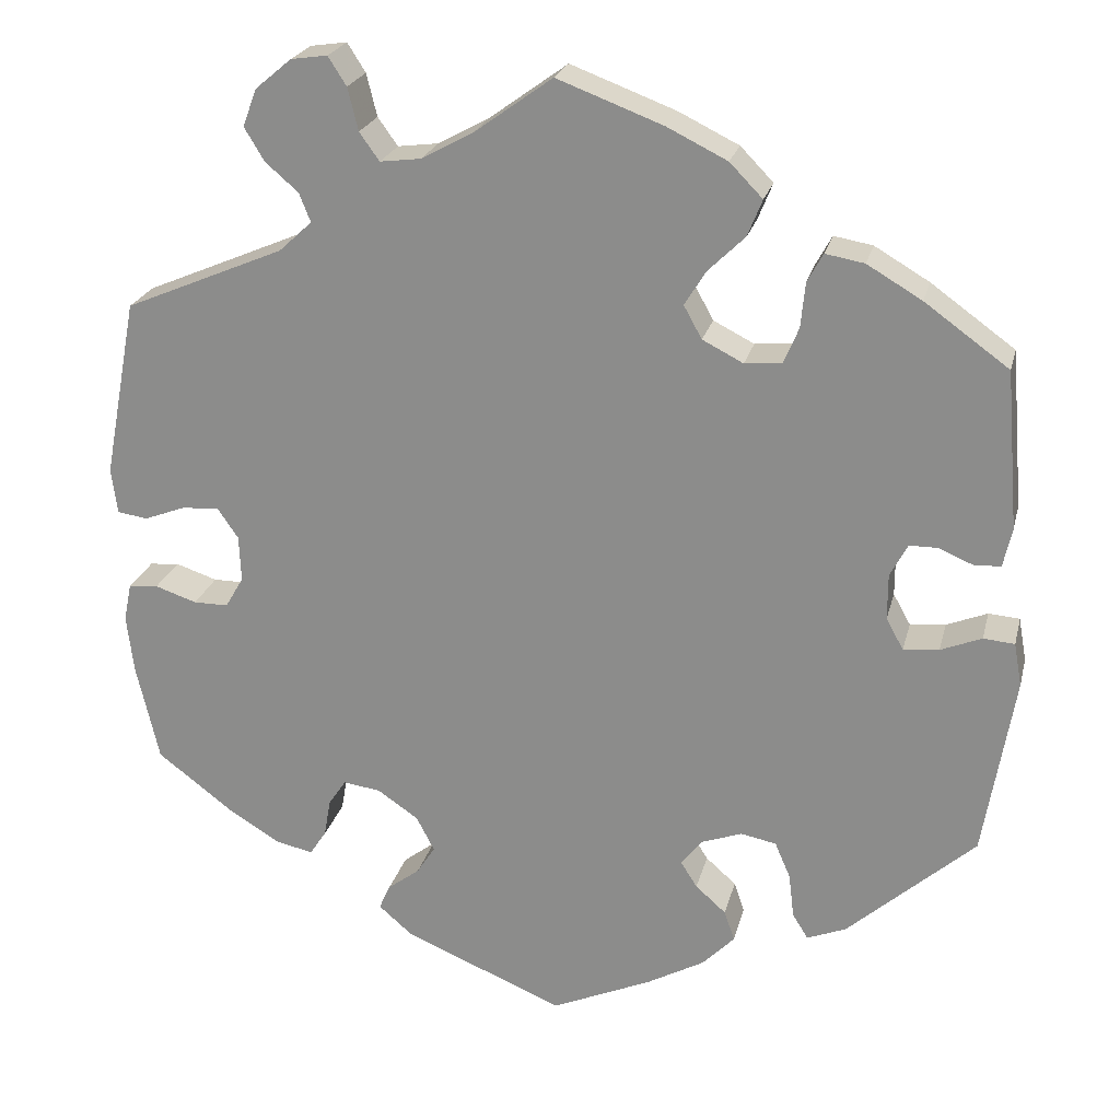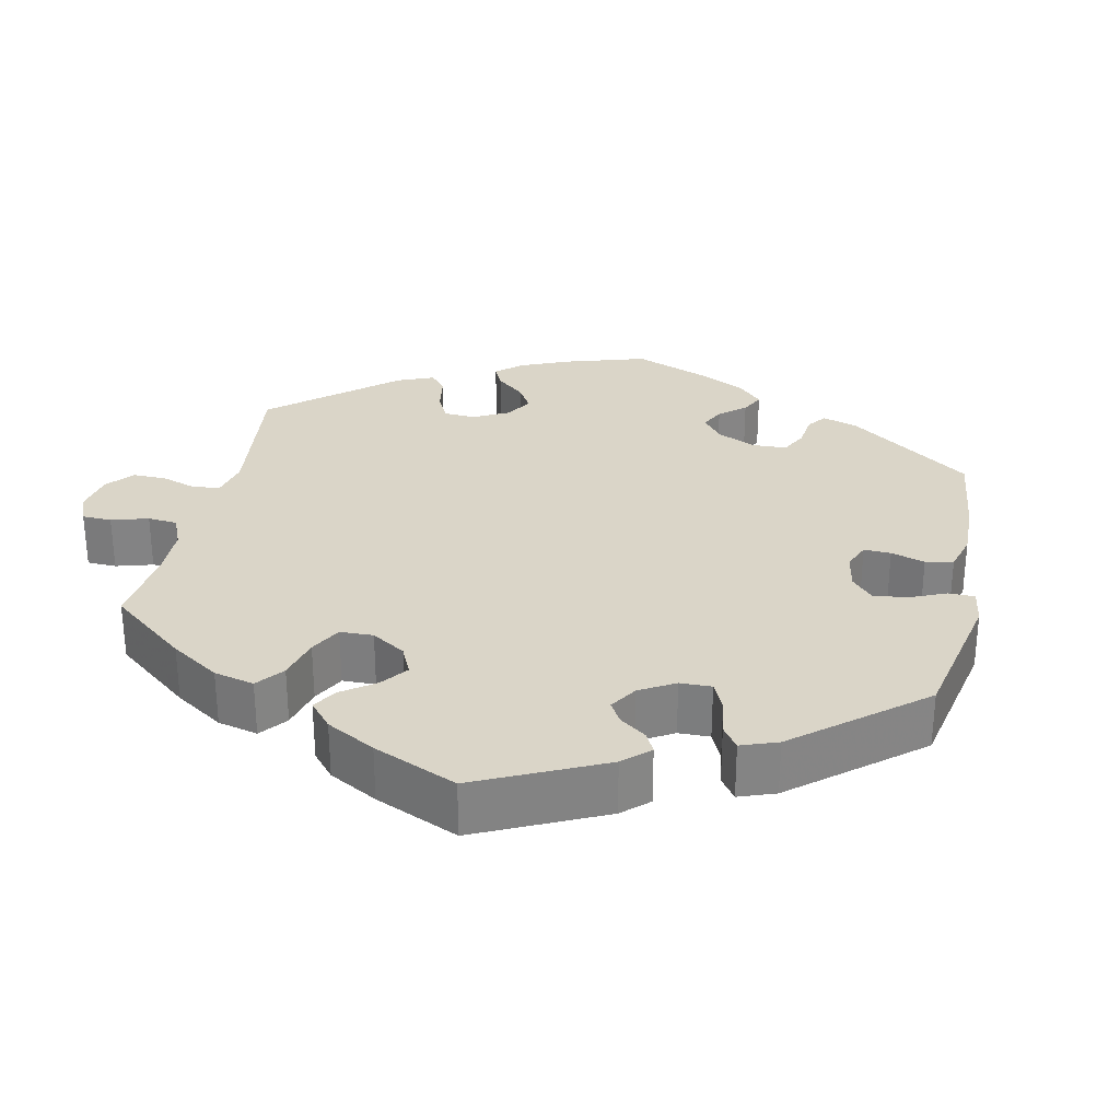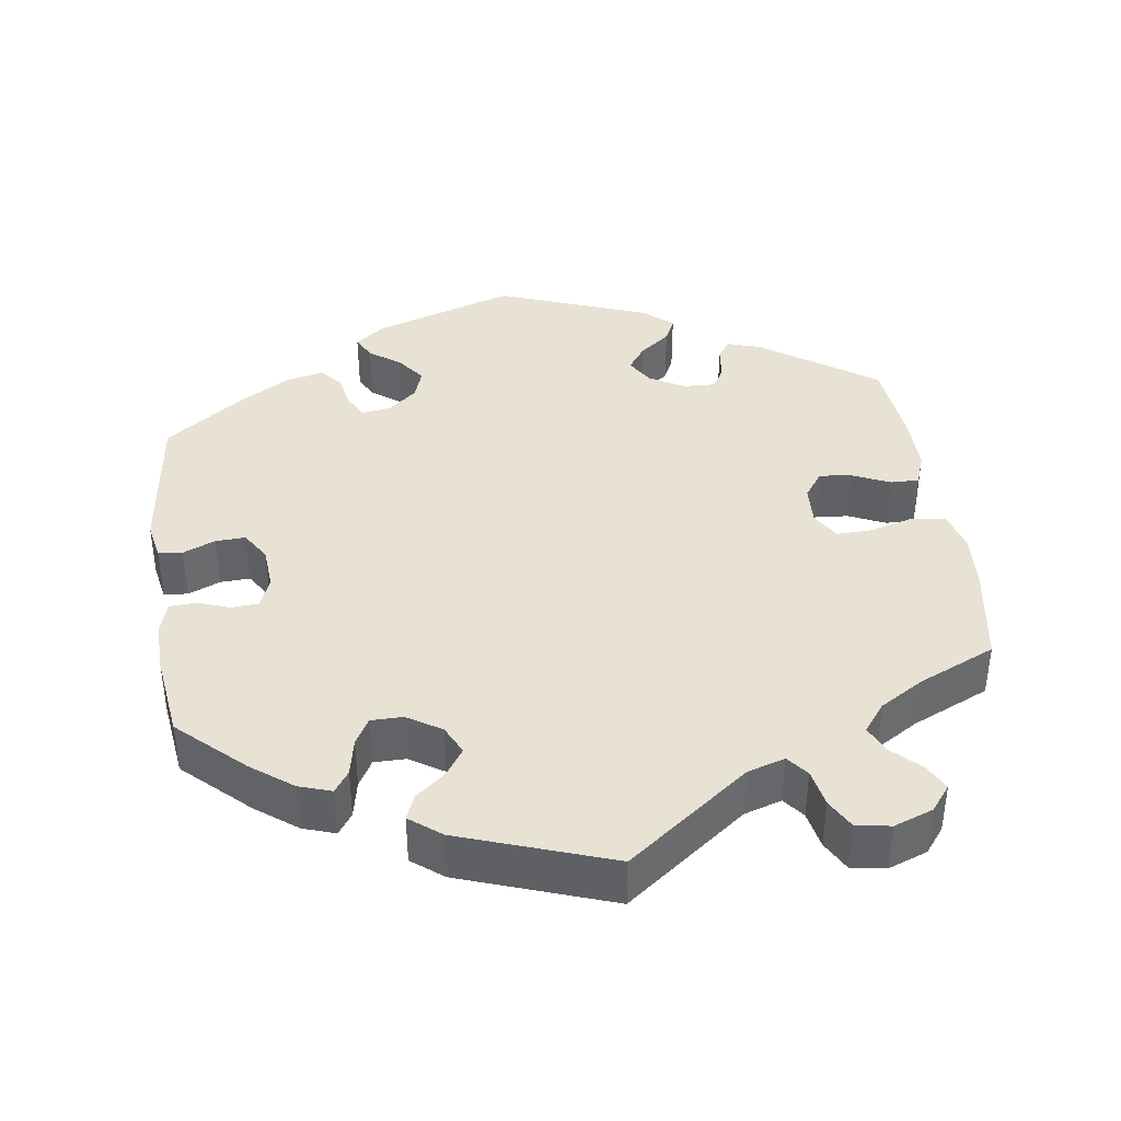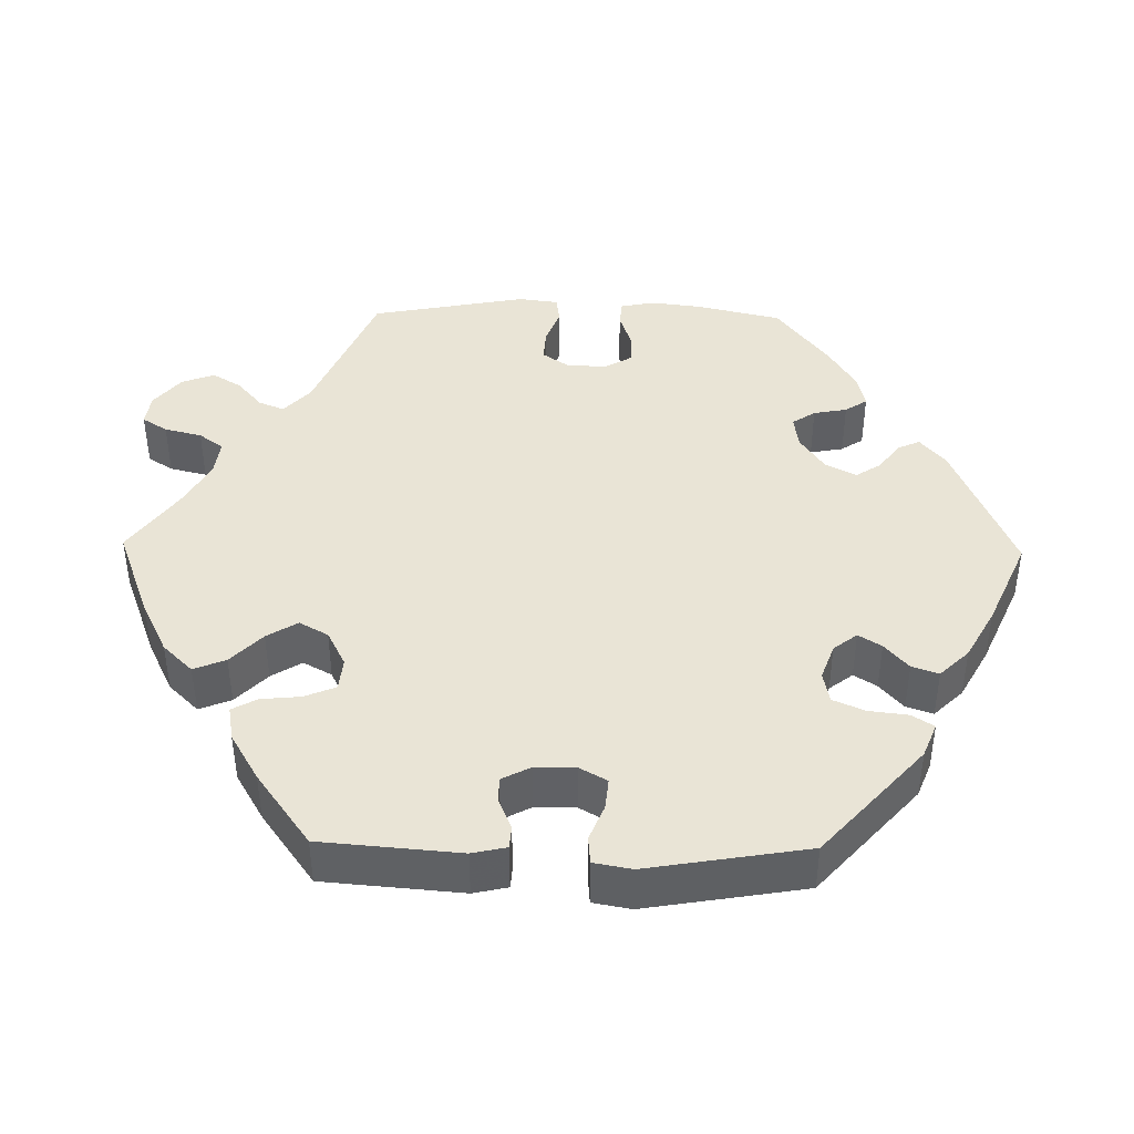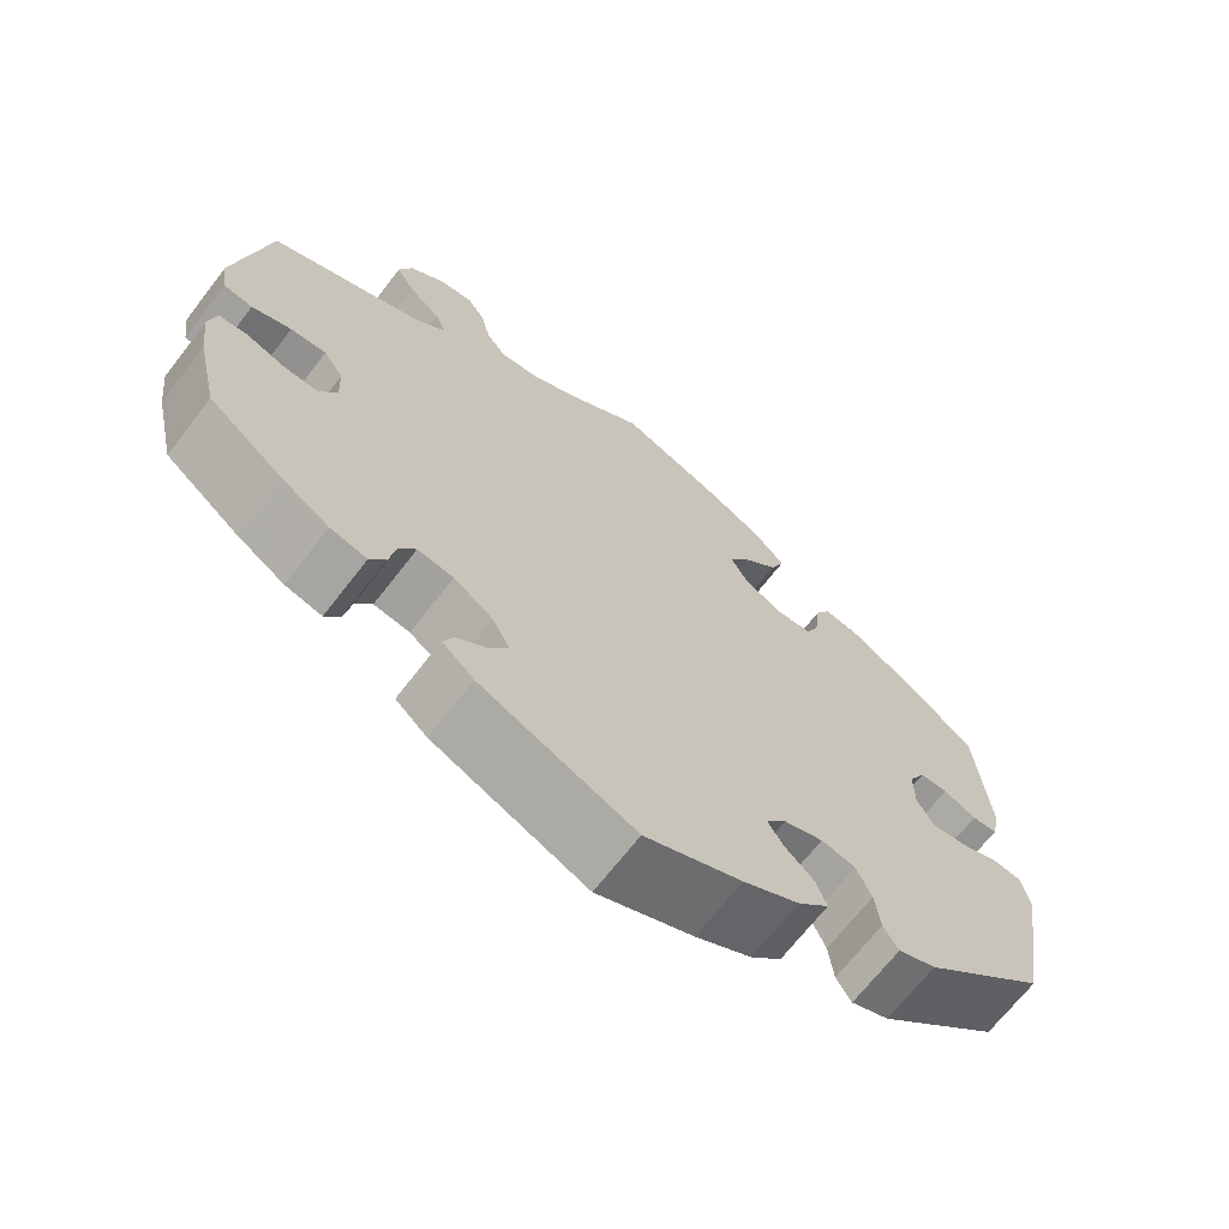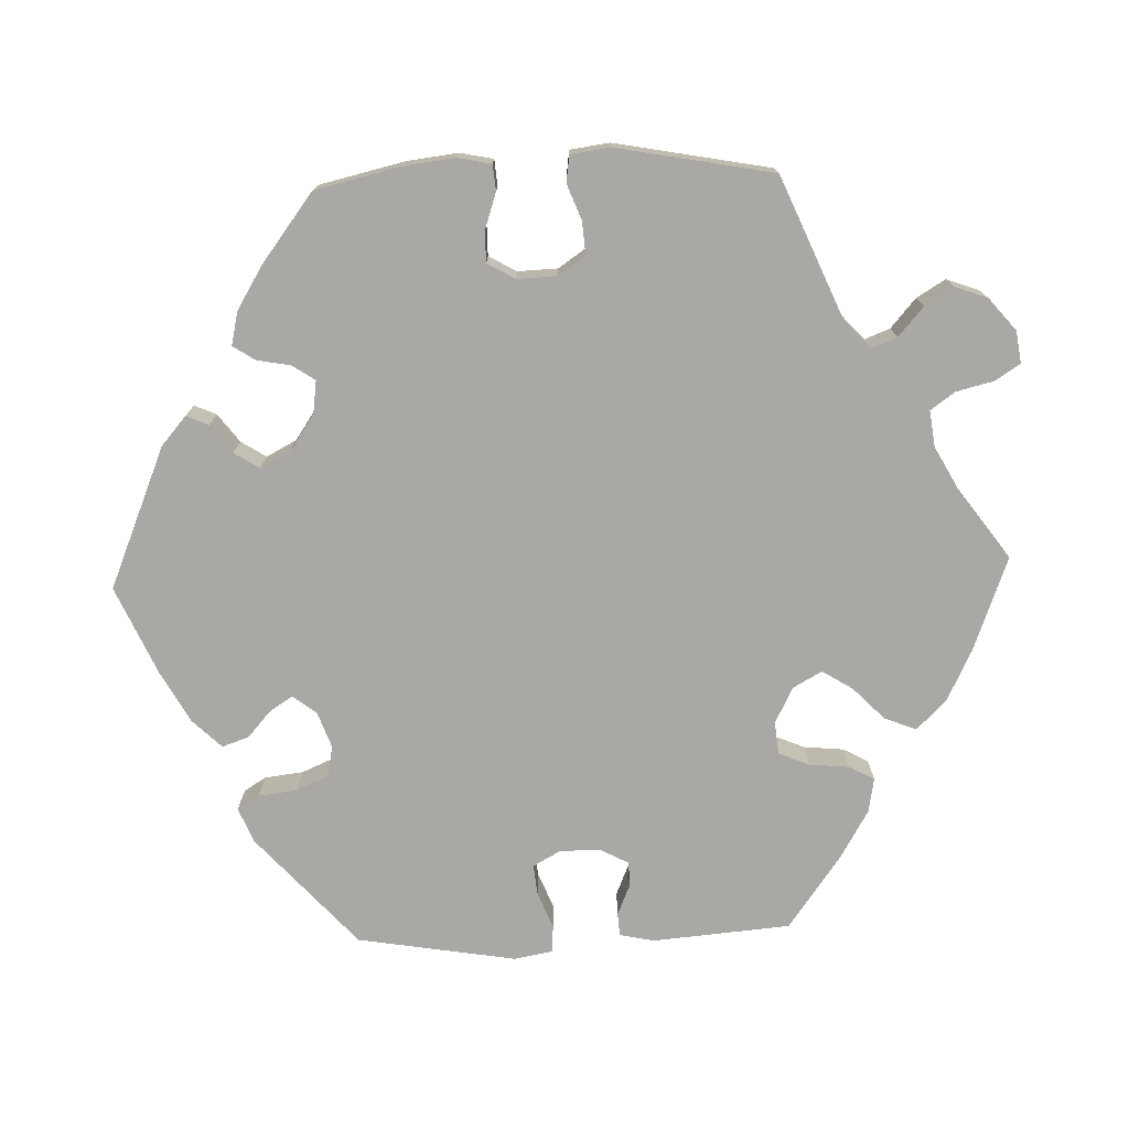
<metadata>
{"format":"obj","ext":"obj","renderer":"f3d","projection":"perspective","resolution":1024,"background":"white","views":[{"elev":23.0,"azim":13.3,"up":"+Z"},{"elev":29.1,"azim":71.8,"up":"+Y"},{"elev":39.7,"azim":-68.0,"up":"+Y"},{"elev":42.5,"azim":91.0,"up":"+Y"},{"elev":-68.3,"azim":-37.7,"up":"+Z"},{"elev":-75.2,"azim":-88.0,"up":"+Y"}]}
</metadata>
<code>
v 0.515 0.07 0.107
v 0.505 0.07 0.062
v 0.475 0.07 0.06
v 0.435 0.07 0.077
v 0.402 0.07 0.077
v 0.382 0.07 0.039
v 0.382 0.07 -0.014
v 0.402 0.07 -0.05
v 0.443 0.07 -0.046
v 0.49 0.07 -0.027
v 0.526 0.07 -0.03
v 0.535 0.07 -0.08
v 0.5 0.07 -0.289
v 0.353 0.07 -0.42
v 0.308 0.07 -0.438
v 0.29 0.07 -0.409
v 0.284 0.07 -0.358
v 0.266 0.07 -0.316
v 0.225 0.07 -0.308
v 0.178 0.07 -0.325
v 0.154 0.07 -0.356
v 0.173 0.07 -0.386
v 0.208 0.07 -0.417
v 0.22 0.07 -0.452
v 0.183 0.07 -0.49
v 0.116 0.07 -0.527
v 0 0.07 -0.578
v -0.185 0.07 -0.5
v -0.223 0.07 -0.467
v -0.21 0.07 -0.438
v -0.173 0.07 -0.41
v -0.152 0.07 -0.377
v -0.173 0.07 -0.337
v -0.22 0.07 -0.305
v -0.263 0.07 -0.299
v -0.283 0.07 -0.329
v -0.291 0.07 -0.373
v -0.31 0.07 -0.402
v -0.354 0.07 -0.392
v -0.411 0.07 -0.357
v -0.5 0.07 -0.289
v -0.526 0.07 -0.176
v -0.534 0.07 -0.109
v -0.525 0.07 -0.065
v -0.491 0.07 -0.062
v -0.443 0.07 -0.078
v -0.403 0.07 -0.078
v -0.382 0.07 -0.042
v -0.384 0.07 0.011
v -0.408 0.07 0.046
v -0.451 0.07 0.043
v -0.498 0.07 0.025
v -0.533 0.07 0.03
v -0.54 0.07 0.082
v -0.501 0.07 0.288
v -0.317 0.07 0.366
v -0.279 0.07 0.401
v -0.292 0.07 0.434
v -0.33 0.07 0.467
v -0.353 0.07 0.505
v -0.337 0.07 0.548
v -0.295 0.07 0.583
v -0.253 0.07 0.589
v -0.232 0.07 0.556
v -0.22 0.07 0.507
v -0.197 0.07 0.475
v -0.15 0.07 0.481
v -0.091 0.07 0.513
v -0.001 0.07 0.578
v 0.121 0.07 0.532
v 0.19 0.07 0.498
v 0.228 0.07 0.459
v 0.211 0.07 0.417
v 0.169 0.07 0.376
v 0.144 0.07 0.336
v 0.165 0.07 0.298
v 0.212 0.07 0.274
v 0.255 0.07 0.278
v 0.272 0.07 0.319
v 0.277 0.07 0.371
v 0.295 0.07 0.404
v 0.34 0.07 0.396
v 0.403 0.07 0.359
v 0.5 0.07 0.289
v 0.515 0 0.107
v 0.505 0 0.062
v 0.475 0 0.06
v 0.435 0 0.077
v 0.402 0 0.077
v 0.382 0 0.039
v 0.382 0 -0.014
v 0.402 0 -0.05
v 0.443 0 -0.046
v 0.49 0 -0.027
v 0.526 0 -0.03
v 0.535 0 -0.08
v 0.5 0 -0.289
v 0.353 0 -0.42
v 0.308 0 -0.438
v 0.29 0 -0.409
v 0.284 0 -0.358
v 0.266 0 -0.316
v 0.225 0 -0.308
v 0.178 0 -0.325
v 0.154 0 -0.356
v 0.173 0 -0.386
v 0.208 0 -0.417
v 0.22 0 -0.452
v 0.183 0 -0.49
v 0.116 0 -0.527
v 0 0 -0.578
v -0.185 0 -0.5
v -0.223 0 -0.467
v -0.21 0 -0.438
v -0.173 0 -0.41
v -0.152 0 -0.377
v -0.173 0 -0.337
v -0.22 0 -0.305
v -0.263 0 -0.299
v -0.283 0 -0.329
v -0.291 0 -0.373
v -0.31 0 -0.402
v -0.354 0 -0.392
v -0.411 0 -0.357
v -0.5 0 -0.289
v -0.526 0 -0.176
v -0.534 0 -0.109
v -0.525 0 -0.065
v -0.491 0 -0.062
v -0.443 0 -0.078
v -0.403 0 -0.078
v -0.382 0 -0.042
v -0.384 0 0.011
v -0.408 0 0.046
v -0.451 0 0.043
v -0.498 0 0.025
v -0.533 0 0.03
v -0.54 0 0.082
v -0.501 0 0.288
v -0.317 0 0.366
v -0.279 0 0.401
v -0.292 0 0.434
v -0.33 0 0.467
v -0.353 0 0.505
v -0.337 0 0.548
v -0.295 0 0.583
v -0.253 0 0.589
v -0.232 0 0.556
v -0.22 0 0.507
v -0.197 0 0.475
v -0.15 0 0.481
v -0.091 0 0.513
v -0.001 0 0.578
v 0.121 0 0.532
v 0.19 0 0.498
v 0.228 0 0.459
v 0.211 0 0.417
v 0.169 0 0.376
v 0.144 0 0.336
v 0.165 0 0.298
v 0.212 0 0.274
v 0.255 0 0.278
v 0.272 0 0.319
v 0.277 0 0.371
v 0.295 0 0.404
v 0.34 0 0.396
v 0.403 0 0.359
v 0.5 0 0.289
f 79 80 81 82
f 78 79 82 83
f 71 72 73 74
f 71 74 75
f 68 69 70 71
f 67 68 71 75
f 66 67 75 76
f 62 63 64 65
f 62 65 66
f 61 62 66
f 58 59 60 61
f 58 61 66
f 57 58 66 76
f 53 54 55 56
f 51 52 53 56
f 50 51 56 57
f 49 50 57 76
f 43 44 45 46
f 43 46 47
f 42 43 47
f 41 42 47
f 40 41 47 48
f 36 37 38 39
f 35 36 39 40
f 28 29 30 31
f 28 31 32
f 27 28 32
f 26 27 32 33
f 22 23 24 25
f 21 22 25 26
f 14 15 16 17
f 14 17 18
f 13 14 18
f 12 13 18 19
f 9 10 11 12
f 8 9 12 19
f 1 2 3 4
f 1 4 5
f 78 83 84 1
f 48 49 76 77
f 35 40 48 77
f 34 35 77 78
f 21 26 33 34
f 20 21 34 78
f 7 8 19 20
f 6 7 20 78
f 5 6 78
f 1 5 78
f 166 165 164 163
f 167 166 163 162
f 158 157 156 155
f 159 158 155
f 155 154 153 152
f 159 155 152 151
f 160 159 151 150
f 149 148 147 146
f 150 149 146
f 150 146 145
f 145 144 143 142
f 150 145 142
f 160 150 142 141
f 140 139 138 137
f 140 137 136 135
f 141 140 135 134
f 160 141 134 133
f 130 129 128 127
f 131 130 127
f 131 127 126
f 131 126 125
f 132 131 125 124
f 123 122 121 120
f 124 123 120 119
f 115 114 113 112
f 116 115 112
f 116 112 111
f 117 116 111 110
f 109 108 107 106
f 110 109 106 105
f 101 100 99 98
f 102 101 98
f 102 98 97
f 103 102 97 96
f 96 95 94 93
f 103 96 93 92
f 88 87 86 85
f 89 88 85
f 85 168 167 162
f 161 160 133 132
f 161 132 124 119
f 162 161 119 118
f 118 117 110 105
f 162 118 105 104
f 104 103 92 91
f 162 104 91 90
f 162 90 89
f 162 89 85
f 1 85 86 2
f 2 86 87 3
f 3 87 88 4
f 4 88 89 5
f 5 89 90 6
f 6 90 91 7
f 7 91 92 8
f 8 92 93 9
f 9 93 94 10
f 10 94 95 11
f 11 95 96 12
f 12 96 97 13
f 13 97 98 14
f 14 98 99 15
f 15 99 100 16
f 16 100 101 17
f 17 101 102 18
f 18 102 103 19
f 19 103 104 20
f 20 104 105 21
f 21 105 106 22
f 22 106 107 23
f 23 107 108 24
f 24 108 109 25
f 25 109 110 26
f 26 110 111 27
f 27 111 112 28
f 28 112 113 29
f 29 113 114 30
f 30 114 115 31
f 31 115 116 32
f 32 116 117 33
f 33 117 118 34
f 34 118 119 35
f 35 119 120 36
f 36 120 121 37
f 37 121 122 38
f 38 122 123 39
f 39 123 124 40
f 40 124 125 41
f 41 125 126 42
f 42 126 127 43
f 43 127 128 44
f 44 128 129 45
f 45 129 130 46
f 46 130 131 47
f 47 131 132 48
f 48 132 133 49
f 49 133 134 50
f 50 134 135 51
f 51 135 136 52
f 52 136 137 53
f 53 137 138 54
f 54 138 139 55
f 55 139 140 56
f 56 140 141 57
f 57 141 142 58
f 58 142 143 59
f 59 143 144 60
f 60 144 145 61
f 61 145 146 62
f 62 146 147 63
f 63 147 148 64
f 64 148 149 65
f 65 149 150 66
f 66 150 151 67
f 67 151 152 68
f 68 152 153 69
f 69 153 154 70
f 70 154 155 71
f 71 155 156 72
f 72 156 157 73
f 73 157 158 74
f 74 158 159 75
f 75 159 160 76
f 76 160 161 77
f 77 161 162 78
f 78 162 163 79
f 79 163 164 80
f 80 164 165 81
f 81 165 166 82
f 82 166 167 83
f 83 167 168 84
f 84 168 85 1

</code>
